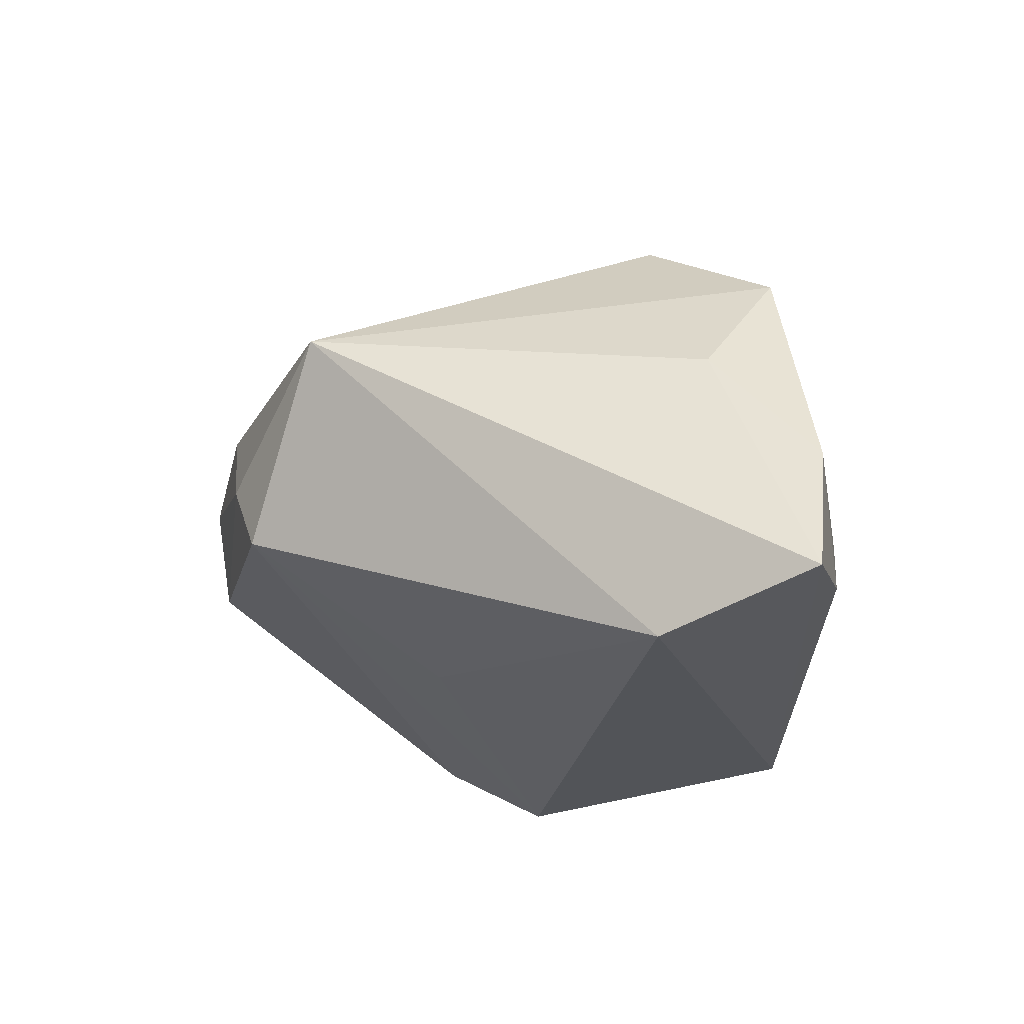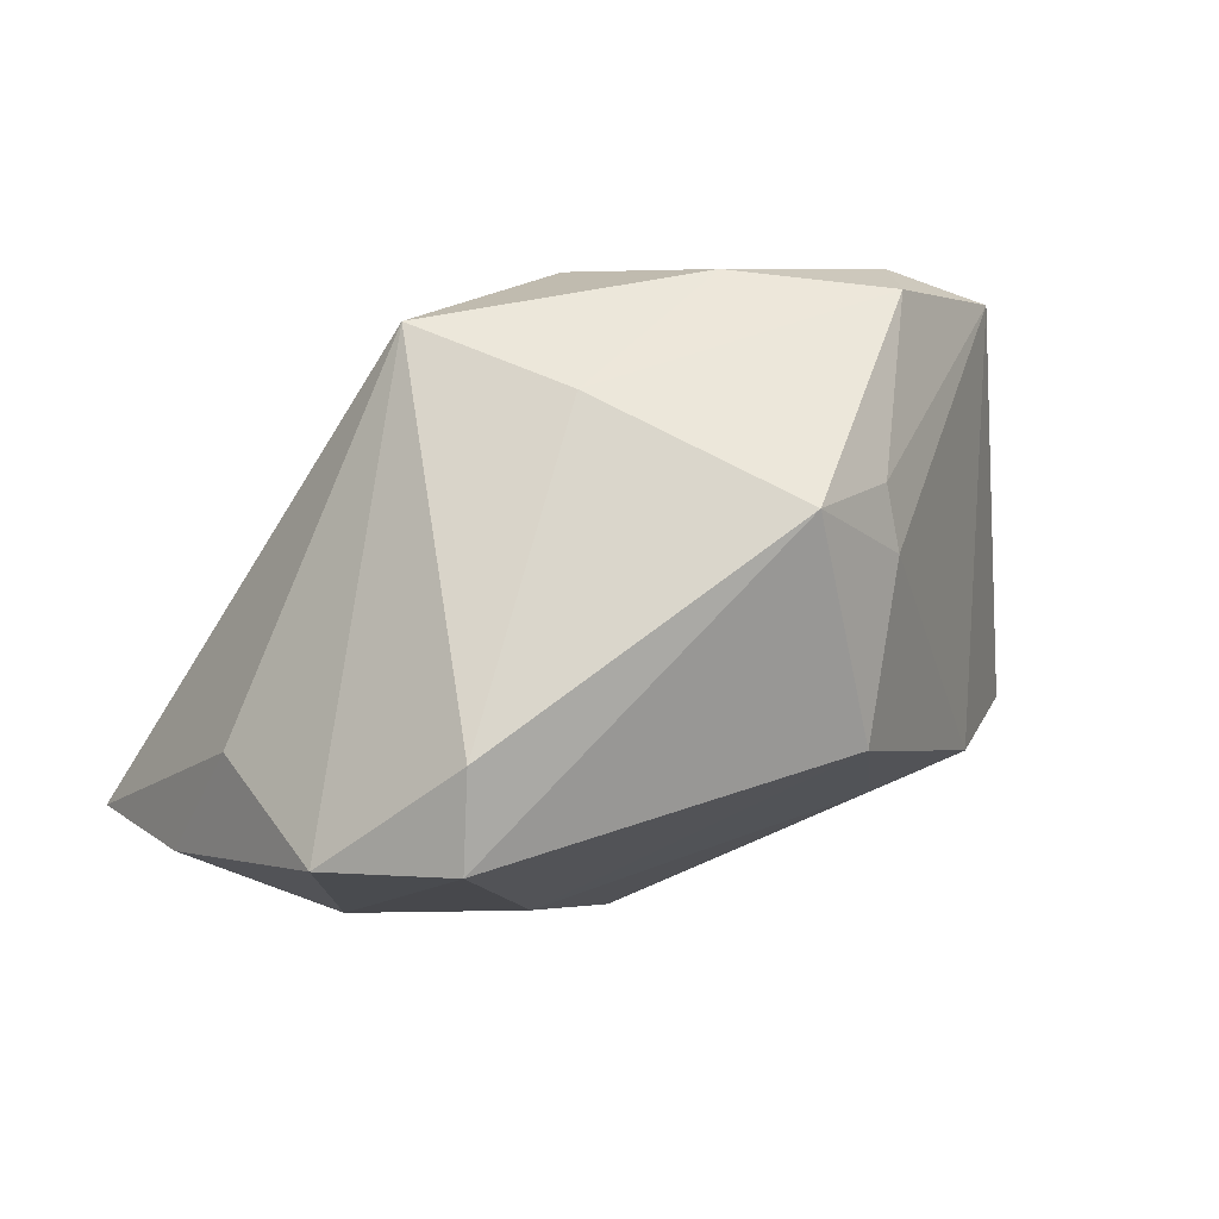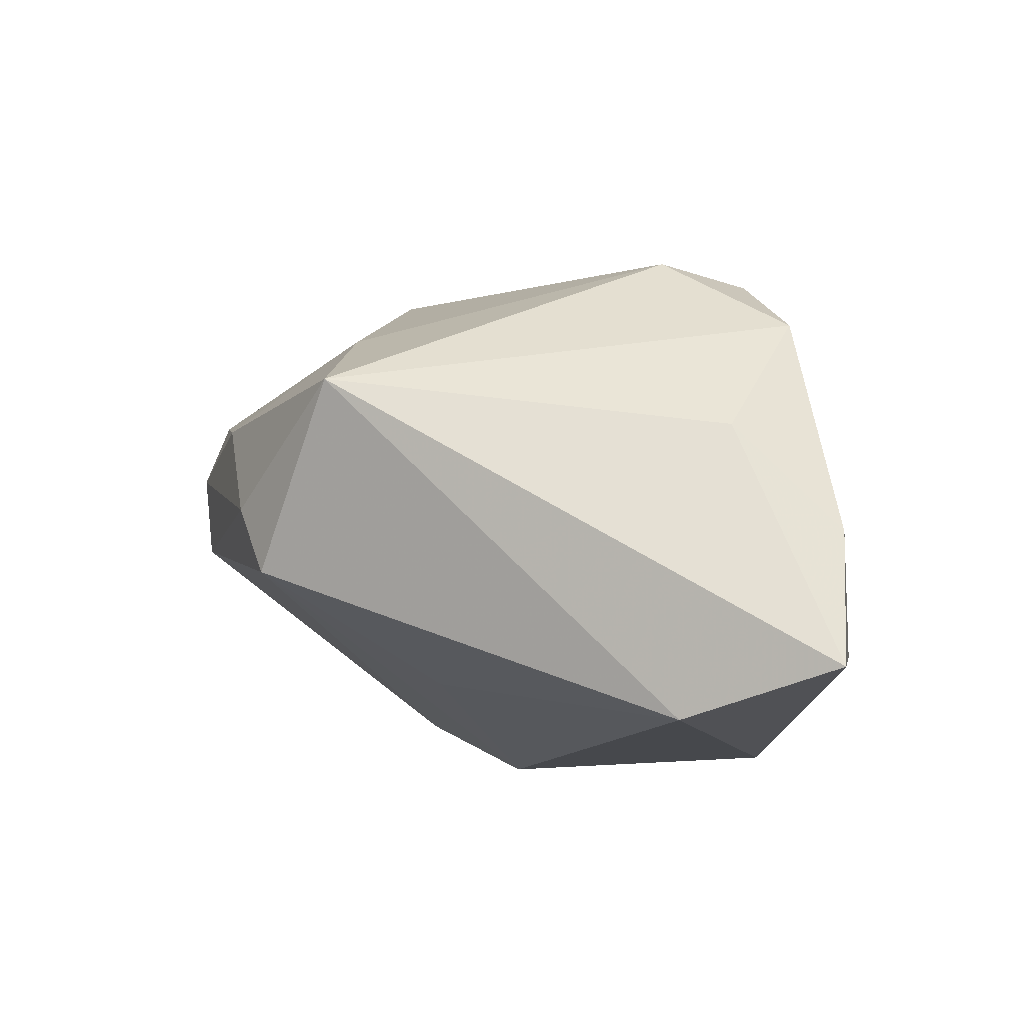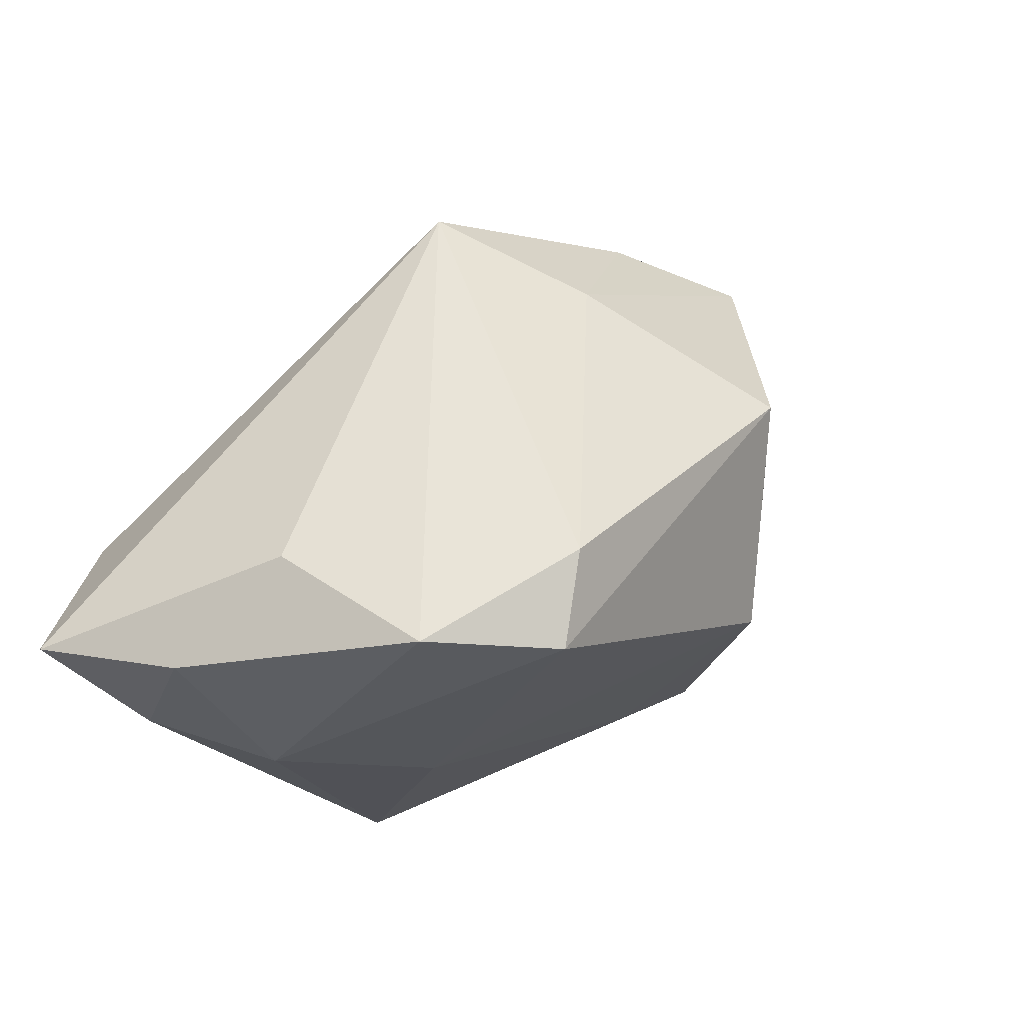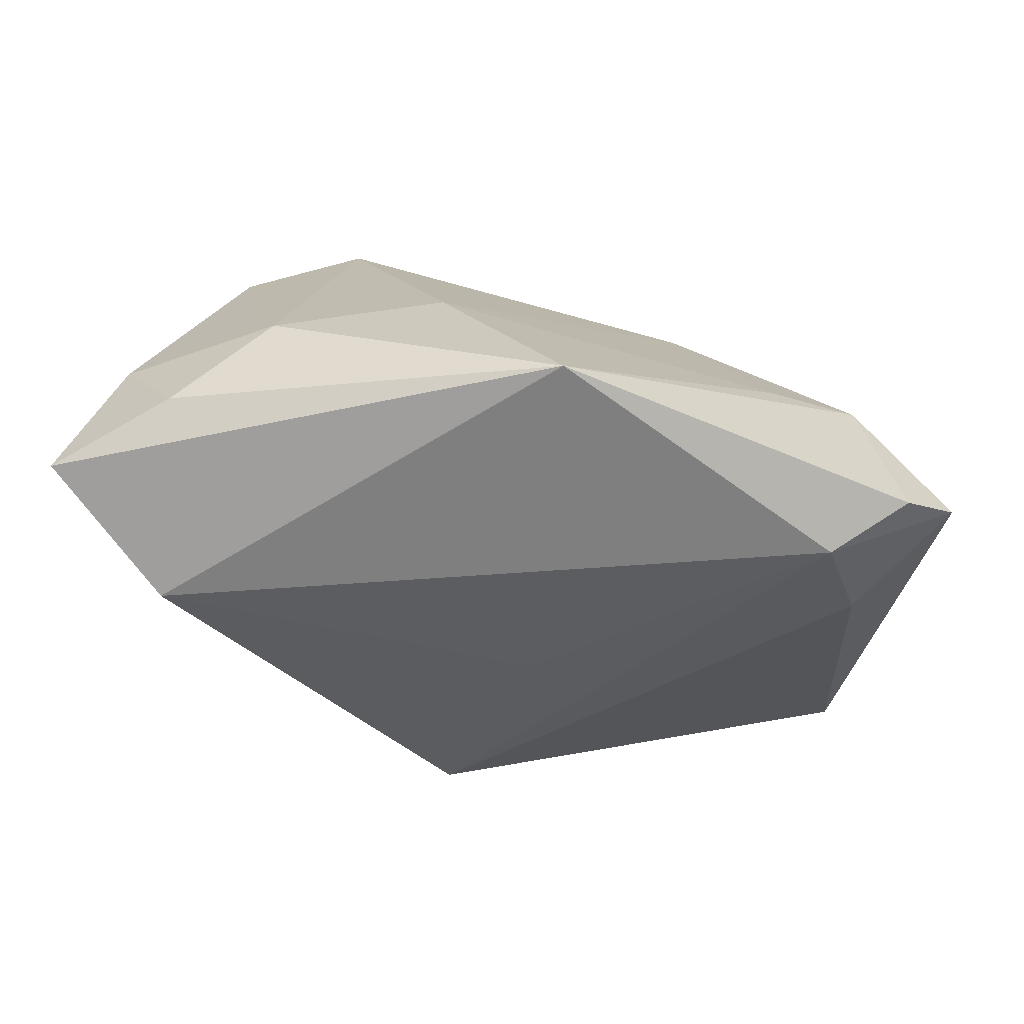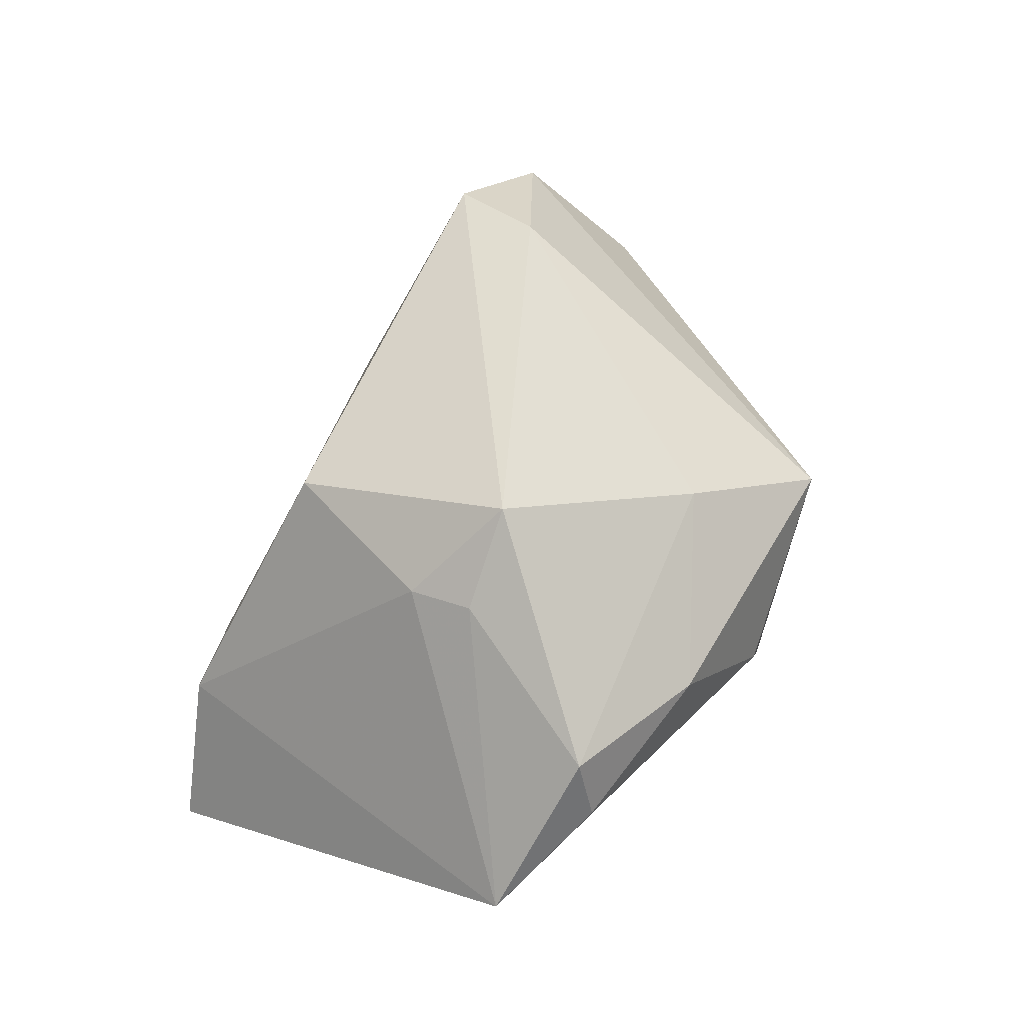
<metadata>
{"format":"obj","ext":"obj","renderer":"f3d","projection":"perspective","resolution":1024,"background":"white","views":[{"elev":-22.8,"azim":-101.8,"up":"+Z"},{"elev":1.6,"azim":-12.4,"up":"+Y"},{"elev":-11.1,"azim":-105.9,"up":"+Z"},{"elev":-15.8,"azim":-47.3,"up":"+Y"},{"elev":-59.8,"azim":1.5,"up":"+Z"},{"elev":59.6,"azim":130.1,"up":"+Z"}]}
</metadata>
<code>
v -0.02208 -0.025 0.03277
v 0.04053 -0.0103 -0.02997
v 0.02558 0.01685 0.02906
v 0.002373 0.0121 -0.02107
v -0.02967 -0.03463 -0.01081
v -0.04531 -0.01337 0.007214
v 0.007179 -0.03736 -0.02997
v 0.04654 0.03883 0.004036
v -0.05007 -0.02606 -0.006606
v 0.05749 -0.01016 -0.02049
v 0.02772 0.008922 0.02716
v 0.04674 -0.01568 -0.003165
v -0.04221 -0.02978 -0.0212
v 0.04484 0.002274 -0.02298
v -0.02596 0.03474 0.01447
v -0.00818 0.02686 0.02481
v -0.05752 -0.02228 -0.02442
v 0.01549 0.01384 0.03734
v -0.005128 0.042 0.0008772
v -0.03725 -0.02507 0.02319
v 0.01024 0.04126 0.0152
v 0.03121 0.042 0.01206
v 0.03033 0.03888 0.02039
v 0.03536 -0.02086 -0.006288
v 0.02442 -0.01289 0.02643
v -0.02206 -0.01295 0.03523
v 0.05083 -0.01446 -0.02511
v -0.04461 -0.006048 -0.02997
v -0.01023 0.03984 -0.008381
v -0.008161 -0.03388 -0.003176
f 28 7 17
f 17 15 28
f 2 7 28
f 28 4 2
f 21 15 16
f 28 15 29
f 29 4 28
f 29 2 4
f 26 15 20
f 18 16 26
f 26 16 15
f 1 26 20
f 1 25 18
f 18 26 1
f 21 16 23
f 23 16 18
f 10 8 12
f 25 24 12
f 12 24 7
f 3 23 18
f 8 23 3
f 5 1 20
f 20 15 6
f 15 17 6
f 27 2 10
f 7 2 27
f 10 12 27
f 27 12 7
f 14 8 10
f 10 2 14
f 14 29 8
f 2 29 14
f 19 15 21
f 19 29 15
f 8 29 19
f 25 1 30
f 30 24 25
f 7 24 30
f 30 5 7
f 1 5 30
f 21 23 22
f 22 23 8
f 22 19 21
f 8 19 22
f 9 5 20
f 20 6 9
f 9 6 17
f 13 17 7
f 7 5 13
f 13 9 17
f 5 9 13
f 8 3 11
f 11 12 8
f 11 3 18
f 25 12 11
f 18 25 11

</code>
